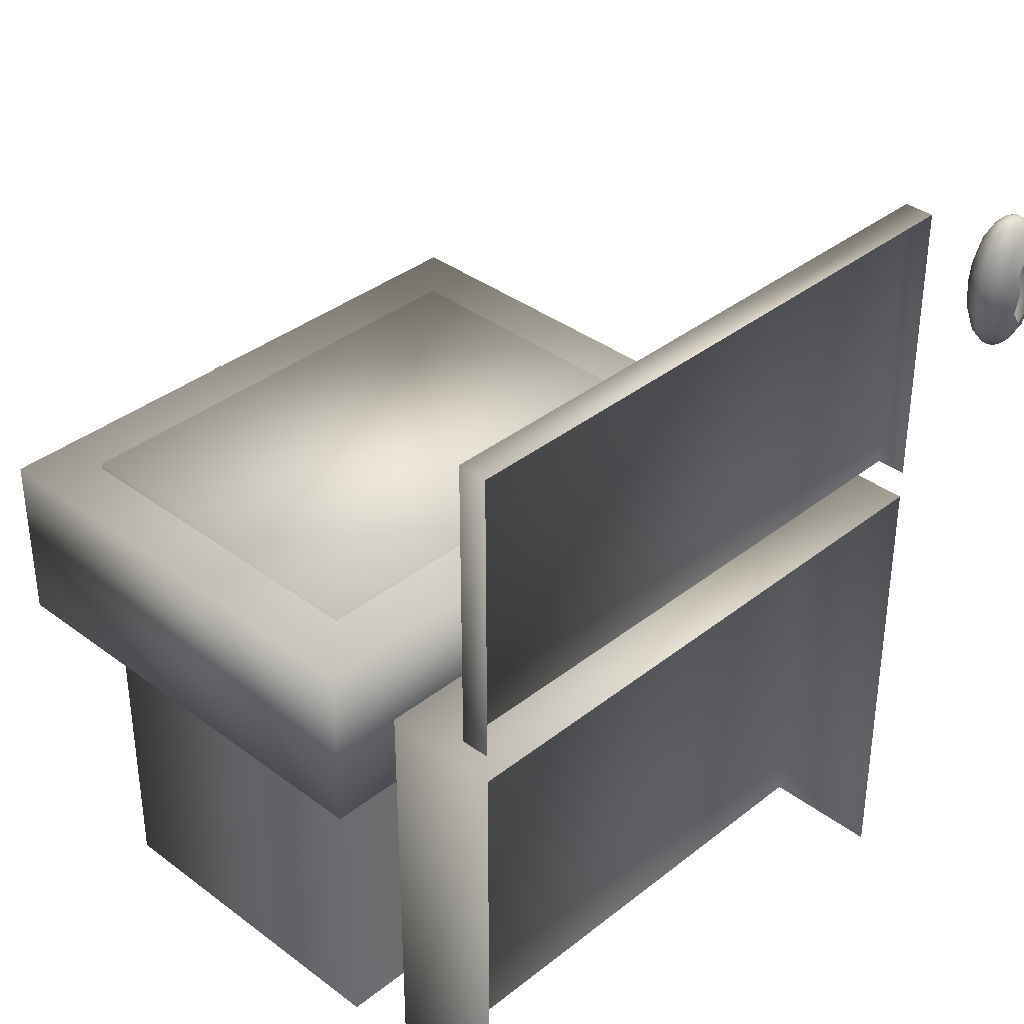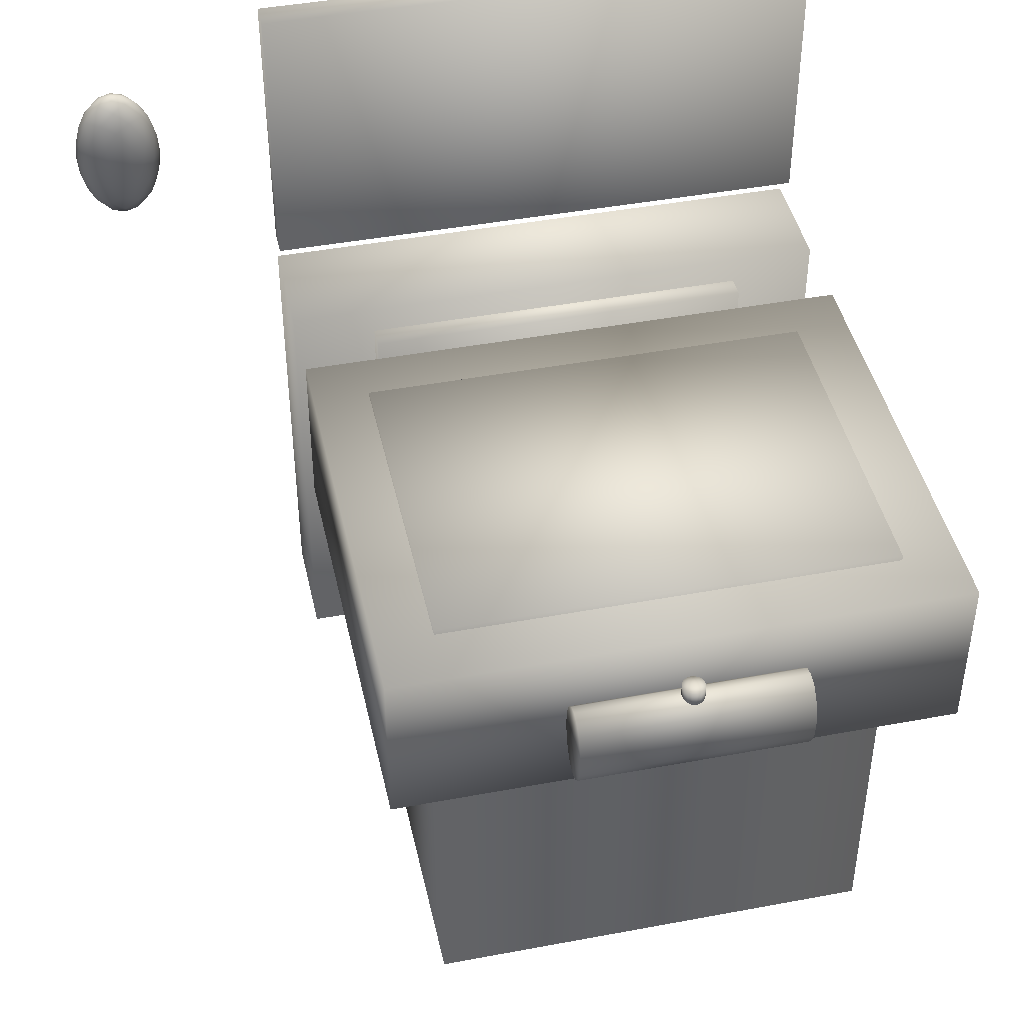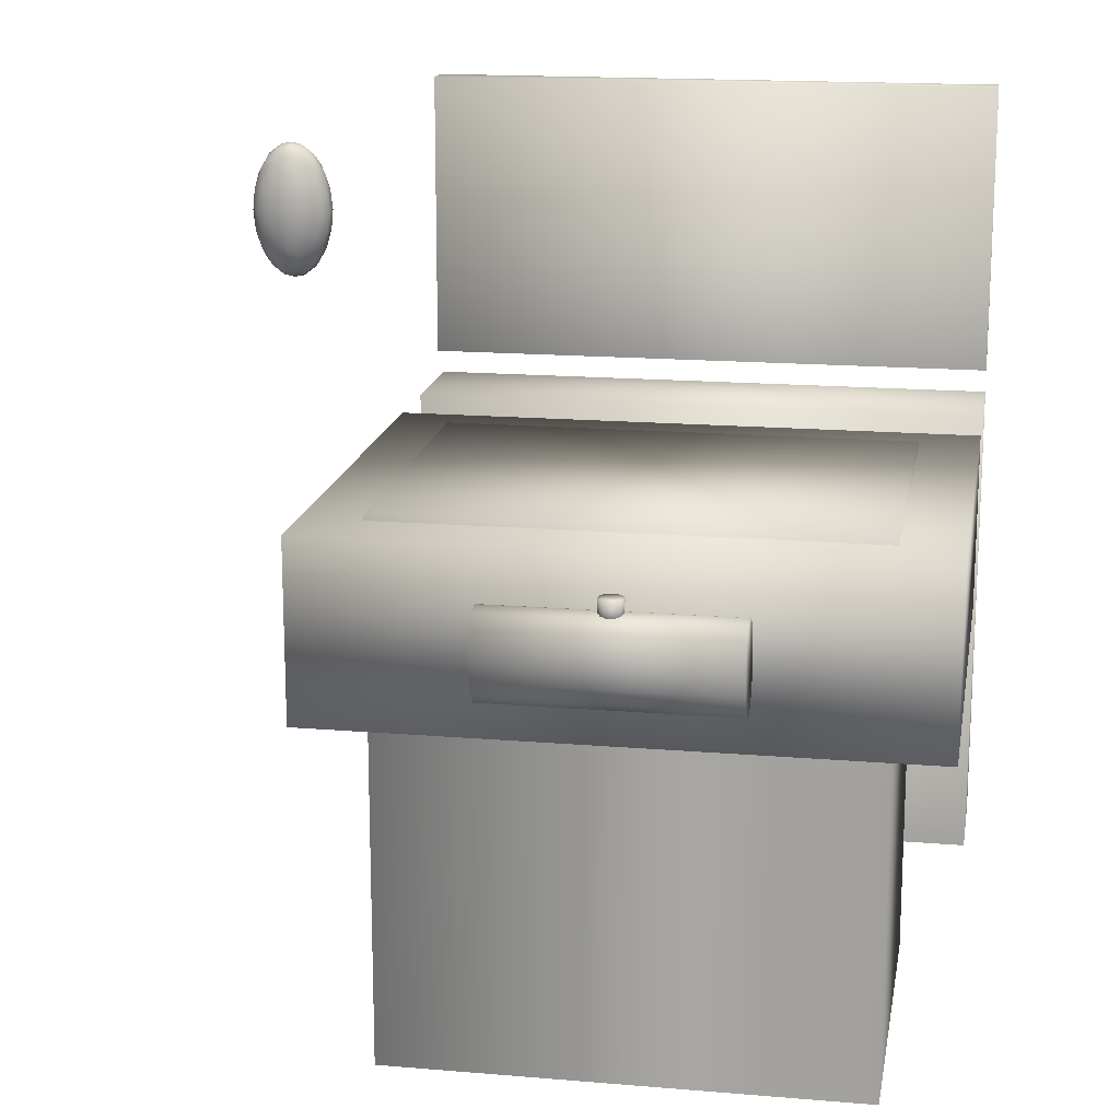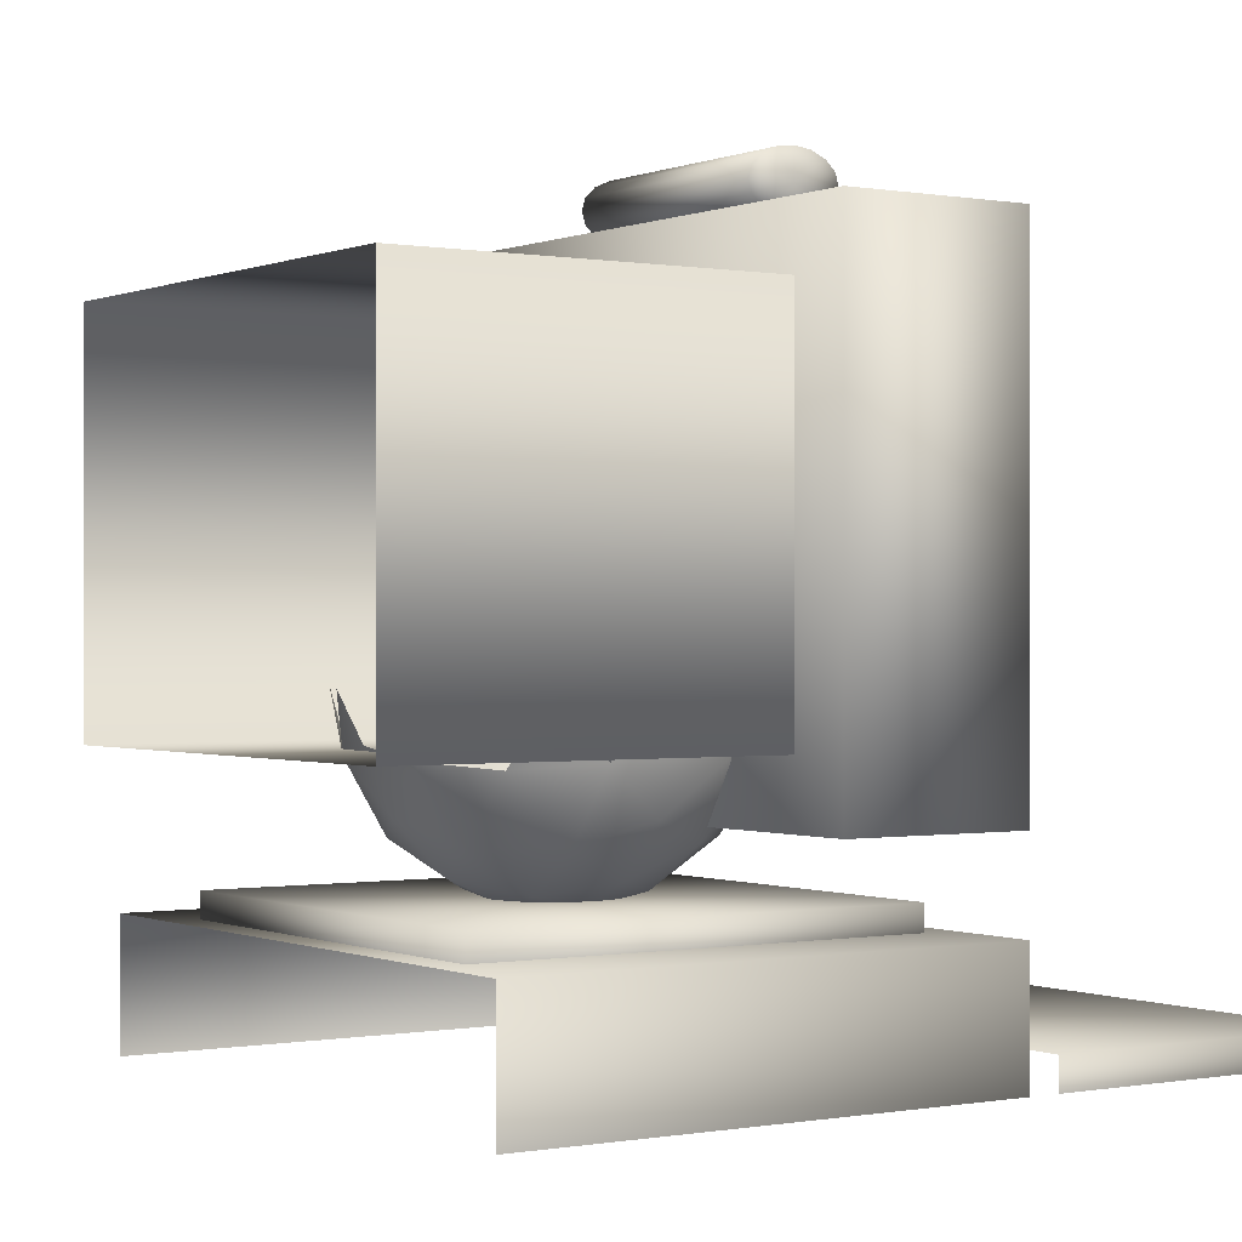
<metadata>
{"format":"obj","ext":"obj","renderer":"f3d","projection":"perspective","resolution":1024,"background":"white","views":[{"elev":36.5,"azim":-45.7,"up":"+Z"},{"elev":43.9,"azim":167.6,"up":"+Z"},{"elev":16.3,"azim":-170.2,"up":"+Z"},{"elev":-0.1,"azim":-123.9,"up":"+Y"}]}
</metadata>
<code>
v 0.025 0.1714 0.6147
v 0.025 0.0404 0.6147
v 0.6802 0.1714 0.6147
v 0.6802 0.0404 0.6147
v 0.025 0.1714 0.09052
v 0.025 0.0404 0.09052
v 0.6802 0.1714 0.09052
v 0.6802 0.0404 0.09052
v 0.1233 0.1976 0.5819
v 0.1233 0.1714 0.5819
v 0.5819 0.1976 0.5819
v 0.5819 0.1714 0.5819
v 0.5819 0.1976 0.1233
v 0.5819 0.1714 0.1233
v 0.1233 0.1976 0.1233
v 0.1233 0.1714 0.1233
v 0.5433 0.3811 0.4003
v 0.5161 0.3811 0.4616
v 0.4616 0.3811 0.5161
v 0.4003 0.3811 0.5433
v 0.3526 0.3811 0.5491
v 0.3049 0.3811 0.5433
v 0.2436 0.3811 0.5161
v 0.189 0.3811 0.4616
v 0.1619 0.3811 0.4003
v 0.3526 0.3334 0.5433
v 0.4118 0.3218 0.5304
v 0.4836 0.3156 0.4836
v 0.5304 0.3218 0.4118
v 0.5433 0.3334 0.3526
v 0.3526 0.2721 0.5161
v 0.4181 0.2501 0.4836
v 0.4836 0.2501 0.4181
v 0.5161 0.2721 0.3526
v 0.3526 0.2175 0.4616
v 0.4118 0.2033 0.4118
v 0.4616 0.2175 0.3526
v 0.3526 0.1904 0.4003
v 0.4003 0.1904 0.3526
v 0.3526 0.1845 0.3526
v 0.1619 0.3334 0.3526
v 0.1748 0.3218 0.4118
v 0.2216 0.3156 0.4836
v 0.2933 0.3218 0.5304
v 0.189 0.2721 0.3526
v 0.2216 0.2501 0.4181
v 0.2871 0.2501 0.4836
v 0.2436 0.2175 0.3526
v 0.2933 0.2033 0.4118
v 0.3049 0.1904 0.3526
v 0.4003 0.3811 0.1619
v 0.4616 0.3811 0.189
v 0.5304 0.3218 0.2933
v 0.4836 0.3156 0.2216
v 0.4118 0.3218 0.1748
v 0.3526 0.3334 0.1619
v 0.4836 0.2501 0.2871
v 0.4181 0.2501 0.2216
v 0.3526 0.2721 0.189
v 0.4118 0.2033 0.2933
v 0.3526 0.2175 0.2436
v 0.3526 0.1904 0.3049
v 0.2933 0.3218 0.1748
v 0.2216 0.3156 0.2216
v 0.1748 0.3218 0.2933
v 0.2871 0.2501 0.2216
v 0.2216 0.2501 0.2871
v 0.2933 0.2033 0.2933
v 0.025 0.7873 0.6147
v 0.025 0.2632 0.6147
v 0.6802 0.7873 0.6147
v 0.6802 0.2632 0.6147
v 0.6802 0.7873 0.4181
v 0.6802 0.2632 0.4181
v 0.025 0.7873 0.4181
v 0.025 0.2632 0.4181
v 0.09052 0.7218 0.6212
v 0.09052 0.3287 0.6212
v 0.6147 0.7218 0.6212
v 0.6147 0.3287 0.6212
v 0.09052 0.7218 0.5557
v 0.09052 0.3287 0.5557
v 0.6147 0.7218 0.5557
v 0.6147 0.3287 0.5557
v 0.09052 0.7218 0.025
v 0.09052 0.3287 0.025
v 0.09052 0.7218 0.4181
v 0.09052 0.3287 0.4181
v 0.6147 0.7218 0.4181
v 0.6147 0.3287 0.4181
v 0.6147 0.7218 0.025
v 0.6147 0.3287 0.025
v 0.2216 0.4466 0.4836
v 0.1619 0.3811 0.3049
v 0.189 0.3811 0.2436
v 0.025 0.07316 0.975
v 0.025 0.0404 0.975
v 0.6802 0.07316 0.975
v 0.6802 0.0404 0.975
v 0.025 0.07316 0.6474
v 0.025 0.0404 0.6474
v 0.6802 0.07316 0.6474
v 0.6802 0.0404 0.6474
v 0.9095 0.05678 0.8112
v 0.908 0.06473 0.8112
v 0.908 0.05678 0.8311
v 0.9048 0.06666 0.8359
v 0.9012 0.05678 0.8566
v 0.8931 0.0677 0.8658
v 0.8876 0.05678 0.8793
v 0.8752 0.06666 0.8853
v 0.8723 0.05678 0.8907
v 0.8603 0.06473 0.8907
v 0.8603 0.05678 0.8931
v 0.9012 0.07495 0.8112
v 0.8931 0.07862 0.8385
v 0.8767 0.07862 0.8658
v 0.8603 0.07495 0.8793
v 0.8876 0.08404 0.8112
v 0.8752 0.08641 0.8359
v 0.8603 0.08404 0.8566
v 0.8723 0.08856 0.8112
v 0.8603 0.08856 0.8311
v 0.8603 0.08954 0.8112
v 0.8484 0.05678 0.8907
v 0.8455 0.06666 0.8853
v 0.8331 0.05678 0.8793
v 0.8276 0.0677 0.8658
v 0.8195 0.05678 0.8566
v 0.8159 0.06666 0.8359
v 0.8127 0.05678 0.8311
v 0.8127 0.06473 0.8112
v 0.8112 0.05678 0.8112
v 0.844 0.07862 0.8658
v 0.8276 0.07862 0.8385
v 0.8195 0.07495 0.8112
v 0.8455 0.08641 0.8359
v 0.8331 0.08404 0.8112
v 0.8484 0.08856 0.8112
v 0.8603 0.04884 0.8907
v 0.8752 0.0469 0.8853
v 0.8931 0.04586 0.8658
v 0.9048 0.0469 0.8359
v 0.908 0.04884 0.8112
v 0.8603 0.03861 0.8793
v 0.8767 0.03494 0.8658
v 0.8931 0.03494 0.8385
v 0.9012 0.03861 0.8112
v 0.8603 0.02952 0.8566
v 0.8752 0.02715 0.8359
v 0.8876 0.02952 0.8112
v 0.8723 0.025 0.8112
v 0.8127 0.04884 0.8112
v 0.8159 0.0469 0.8359
v 0.8276 0.04586 0.8658
v 0.8455 0.0469 0.8853
v 0.8195 0.03861 0.8112
v 0.8276 0.03494 0.8385
v 0.844 0.03494 0.8658
v 0.8331 0.02952 0.8112
v 0.8455 0.02715 0.8359
v 0.8484 0.025 0.8112
v 0.8603 0.05678 0.7293
v 0.8603 0.06473 0.7318
v 0.8723 0.05678 0.7318
v 0.8752 0.06666 0.7371
v 0.8876 0.05678 0.7431
v 0.8931 0.0677 0.7566
v 0.9012 0.05678 0.7658
v 0.9048 0.06666 0.7865
v 0.908 0.05678 0.7913
v 0.8603 0.07495 0.7431
v 0.8767 0.07862 0.7566
v 0.8931 0.07862 0.7839
v 0.8603 0.08404 0.7658
v 0.8752 0.08641 0.7865
v 0.8603 0.08856 0.7913
v 0.8127 0.05678 0.7913
v 0.8159 0.06666 0.7865
v 0.8195 0.05678 0.7658
v 0.8276 0.0677 0.7566
v 0.8331 0.05678 0.7431
v 0.8455 0.06666 0.7371
v 0.8484 0.05678 0.7318
v 0.8276 0.07862 0.7839
v 0.844 0.07862 0.7566
v 0.8455 0.08641 0.7865
v 0.9048 0.0469 0.7865
v 0.8931 0.04586 0.7566
v 0.8752 0.0469 0.7371
v 0.8603 0.04884 0.7318
v 0.8931 0.03494 0.7839
v 0.8767 0.03494 0.7566
v 0.8603 0.03861 0.7431
v 0.8752 0.02715 0.7865
v 0.8603 0.02952 0.7658
v 0.8455 0.0469 0.7371
v 0.8276 0.04586 0.7566
v 0.8159 0.0469 0.7865
v 0.844 0.03494 0.7566
v 0.8276 0.03494 0.7839
v 0.8455 0.02715 0.7865
v 0.4836 0.8201 0.4672
v 0.2216 0.8201 0.4672
v 0.4836 0.8326 0.471
v 0.2216 0.8326 0.471
v 0.4836 0.8432 0.4816
v 0.2216 0.8432 0.4816
v 0.4836 0.8503 0.4976
v 0.2216 0.8503 0.4976
v 0.4836 0.8528 0.5164
v 0.2216 0.8528 0.5164
v 0.4836 0.8503 0.5352
v 0.2216 0.8503 0.5352
v 0.4836 0.8432 0.5511
v 0.2216 0.8432 0.5511
v 0.4836 0.8326 0.5618
v 0.2216 0.8326 0.5618
v 0.4836 0.8201 0.5655
v 0.2216 0.8201 0.5655
v 0.4836 0.8075 0.5618
v 0.2216 0.8075 0.5618
v 0.4836 0.7969 0.5511
v 0.2216 0.7969 0.5511
v 0.4836 0.7898 0.5352
v 0.2216 0.7898 0.5352
v 0.4836 0.7873 0.5164
v 0.2216 0.7873 0.5164
v 0.4836 0.7898 0.4976
v 0.2216 0.7898 0.4976
v 0.4836 0.7969 0.4816
v 0.2216 0.7969 0.4816
v 0.4836 0.8075 0.471
v 0.2216 0.8075 0.471
v 0.2216 0.8201 0.5164
v 0.4836 0.8201 0.5164
v 0.3526 0.8332 0.5524
v 0.3526 0.8332 0.5786
v 0.3576 0.8322 0.5524
v 0.3576 0.8322 0.5786
v 0.3619 0.8293 0.5524
v 0.3619 0.8293 0.5786
v 0.3647 0.8251 0.5524
v 0.3647 0.8251 0.5786
v 0.3657 0.8201 0.5524
v 0.3657 0.8201 0.5786
v 0.3647 0.815 0.5524
v 0.3647 0.815 0.5786
v 0.3619 0.8108 0.5524
v 0.3619 0.8108 0.5786
v 0.3576 0.8079 0.5524
v 0.3576 0.8079 0.5786
v 0.3526 0.807 0.5524
v 0.3526 0.807 0.5786
v 0.3476 0.8079 0.5524
v 0.3476 0.8079 0.5786
v 0.3433 0.8108 0.5524
v 0.3433 0.8108 0.5786
v 0.3405 0.815 0.5524
v 0.3405 0.815 0.5786
v 0.3395 0.8201 0.5524
v 0.3395 0.8201 0.5786
v 0.3405 0.8251 0.5524
v 0.3405 0.8251 0.5786
v 0.3433 0.8293 0.5524
v 0.3433 0.8293 0.5786
v 0.3476 0.8322 0.5524
v 0.3476 0.8322 0.5786
v 0.3526 0.8201 0.5786
v 0.3526 0.8201 0.5524
f 2 1 3
f 2 3 4
f 4 3 7
f 4 7 8
f 6 5 1
f 6 1 2
f 1 5 7
f 1 7 3
f 10 9 11
f 10 11 12
f 14 13 15
f 14 15 16
f 16 15 9
f 16 9 10
f 12 11 13
f 12 13 14
f 9 15 13
f 9 13 11
f 28 18 29
f 33 28 29
f 33 29 34
f 34 29 30
f 35 31 32
f 35 32 36
f 38 35 36
f 38 36 39
f 38 39 40
f 42 25 24
f 42 24 43
f 43 24 23
f 44 23 22
f 44 22 26
f 26 22 21
f 31 44 26
f 50 38 40
f 57 53 54
f 57 54 58
f 58 54 55
f 58 55 59
f 37 34 57
f 37 57 60
f 60 57 58
f 60 58 61
f 61 58 59
f 62 60 61
f 39 62 40
f 59 56 63
f 59 63 66
f 66 63 64
f 66 64 67
f 67 64 65
f 67 65 45
f 45 65 41
f 61 59 66
f 72 71 73
f 72 73 74
f 69 75 73
f 69 73 71
f 76 70 72
f 76 72 74
f 76 75 69
f 76 69 70
f 70 69 71
f 70 71 72
f 74 73 75
f 74 75 76
f 82 81 77
f 82 77 78
f 80 79 83
f 80 83 84
f 77 81 83
f 77 83 79
f 82 78 80
f 82 80 84
f 78 77 79
f 78 79 80
f 86 90 92
f 90 89 91
f 90 91 92
f 87 91 89
f 87 85 91
f 86 85 87
f 86 87 88
f 86 88 90
f 93 23 24
f 26 21 20
f 26 20 27
f 27 19 28
f 28 19 18
f 29 18 17
f 30 29 17
f 31 26 27
f 31 27 32
f 32 27 28
f 32 28 33
f 36 32 33
f 36 33 37
f 37 33 34
f 39 36 37
f 41 25 42
f 43 23 44
f 45 41 42
f 45 42 46
f 46 42 43
f 46 43 47
f 47 43 44
f 47 44 31
f 48 45 46
f 48 46 49
f 49 46 47
f 49 47 35
f 35 47 31
f 50 48 49
f 50 49 38
f 38 49 35
f 54 52 55
f 55 51 56
f 34 30 53
f 34 53 57
f 59 55 56
f 39 37 60
f 39 60 62
f 64 95 65
f 65 94 41
f 61 66 68
f 68 66 67
f 68 67 48
f 48 67 45
f 62 61 68
f 62 68 50
f 50 68 48
f 62 50 40
f 97 96 98
f 97 98 99
f 101 100 96
f 101 96 97
f 99 98 102
f 99 102 103
f 96 100 102
f 96 102 98
f 105 104 106
f 105 106 107
f 107 106 108
f 107 108 109
f 109 108 110
f 109 110 111
f 111 110 112
f 111 112 113
f 113 112 114
f 115 105 107
f 115 107 116
f 116 107 109
f 116 109 117
f 117 109 111
f 117 111 118
f 118 111 113
f 119 115 116
f 119 116 120
f 120 116 117
f 120 117 121
f 121 117 118
f 122 119 120
f 122 120 123
f 123 120 121
f 122 123 124
f 113 114 125
f 113 125 126
f 126 125 127
f 126 127 128
f 128 127 129
f 128 129 130
f 130 129 131
f 130 131 132
f 132 131 133
f 118 113 126
f 118 126 134
f 134 126 128
f 134 128 135
f 135 128 130
f 135 130 136
f 136 130 132
f 121 118 134
f 121 134 137
f 137 134 135
f 137 135 138
f 138 135 136
f 123 121 137
f 123 137 139
f 139 137 138
f 123 139 124
f 140 114 112
f 140 112 141
f 141 112 110
f 141 110 142
f 142 110 108
f 142 108 143
f 143 108 106
f 143 106 144
f 144 106 104
f 145 140 141
f 145 141 146
f 146 141 142
f 146 142 147
f 147 142 143
f 147 143 148
f 148 143 144
f 149 145 146
f 149 146 150
f 150 146 147
f 150 147 151
f 151 147 148
f 152 150 151
f 153 133 131
f 153 131 154
f 154 131 129
f 154 129 155
f 155 129 127
f 155 127 156
f 156 127 125
f 156 125 140
f 140 125 114
f 157 153 154
f 157 154 158
f 158 154 155
f 158 155 159
f 159 155 156
f 159 156 145
f 145 156 140
f 160 157 158
f 160 158 161
f 161 158 159
f 161 159 149
f 149 159 145
f 162 160 161
f 164 163 165
f 164 165 166
f 166 165 167
f 166 167 168
f 168 167 169
f 168 169 170
f 170 169 171
f 170 171 105
f 105 171 104
f 172 164 166
f 172 166 173
f 173 166 168
f 173 168 174
f 174 168 170
f 174 170 115
f 115 170 105
f 175 173 176
f 176 173 174
f 176 174 119
f 119 174 115
f 177 175 176
f 177 176 122
f 122 176 119
f 177 122 124
f 132 133 178
f 132 178 179
f 179 178 180
f 179 180 181
f 181 180 182
f 181 182 183
f 183 182 184
f 183 184 164
f 164 184 163
f 136 132 179
f 136 179 185
f 185 179 181
f 185 181 186
f 186 181 183
f 186 183 172
f 172 183 164
f 138 136 185
f 138 185 187
f 187 185 186
f 187 186 175
f 175 186 172
f 139 138 187
f 139 187 177
f 177 187 175
f 139 177 124
f 144 104 171
f 144 171 188
f 188 171 169
f 188 169 189
f 189 169 167
f 189 167 190
f 190 167 165
f 190 165 191
f 191 165 163
f 148 144 188
f 148 188 192
f 192 188 189
f 192 189 193
f 193 189 190
f 193 190 194
f 194 190 191
f 151 148 192
f 151 192 195
f 195 192 193
f 195 193 196
f 196 193 194
f 152 151 195
f 191 163 184
f 191 184 197
f 197 184 182
f 197 182 198
f 198 182 180
f 198 180 199
f 199 180 178
f 199 178 153
f 153 178 133
f 194 191 197
f 194 197 200
f 200 197 198
f 200 198 201
f 201 198 199
f 201 199 157
f 157 199 153
f 196 194 200
f 196 200 202
f 202 200 201
f 202 201 160
f 160 201 157
f 162 202 160
f 175 172 173
f 204 203 205
f 204 205 206
f 206 205 207
f 206 207 208
f 208 207 209
f 208 209 210
f 210 209 211
f 210 211 212
f 212 211 213
f 212 213 214
f 214 213 215
f 214 215 216
f 216 215 217
f 216 217 218
f 218 217 219
f 218 219 220
f 220 219 221
f 220 221 222
f 222 221 223
f 222 223 224
f 224 223 225
f 224 225 226
f 226 225 227
f 226 227 228
f 228 227 229
f 228 229 230
f 230 229 231
f 230 231 232
f 232 231 233
f 232 233 234
f 234 233 203
f 234 203 204
f 234 235 232
f 232 235 230
f 230 235 228
f 228 235 226
f 226 235 224
f 224 235 222
f 222 235 220
f 220 235 218
f 218 235 216
f 216 235 214
f 214 235 212
f 212 235 210
f 210 235 208
f 208 235 206
f 206 235 204
f 204 235 234
f 203 236 205
f 205 236 207
f 207 236 209
f 209 236 211
f 211 236 213
f 213 236 215
f 215 236 217
f 217 236 219
f 219 236 221
f 221 236 223
f 223 236 225
f 225 236 227
f 227 236 229
f 229 236 231
f 231 236 233
f 233 236 203
f 238 237 239
f 238 239 240
f 240 239 241
f 240 241 242
f 242 241 243
f 242 243 244
f 244 243 245
f 244 245 246
f 246 245 247
f 246 247 248
f 248 247 249
f 248 249 250
f 250 249 251
f 250 251 252
f 252 251 253
f 252 253 254
f 254 253 255
f 254 255 256
f 256 255 257
f 256 257 258
f 258 257 259
f 258 259 260
f 260 259 261
f 260 261 262
f 262 261 263
f 262 263 264
f 264 263 265
f 264 265 266
f 266 265 267
f 266 267 268
f 268 267 237
f 268 237 238
f 268 269 266
f 266 269 264
f 264 269 262
f 262 269 260
f 260 269 258
f 258 269 256
f 256 269 254
f 254 269 252
f 252 269 250
f 250 269 248
f 248 269 246
f 246 269 244
f 244 269 242
f 242 269 240
f 240 269 238
f 238 269 268
f 237 270 239
f 239 270 241
f 241 270 243
f 243 270 245
f 245 270 247
f 247 270 249
f 249 270 251
f 251 270 253
f 253 270 255
f 255 270 257
f 257 270 259
f 259 270 261
f 261 270 263
f 263 270 265
f 265 270 267
f 267 270 237

</code>
